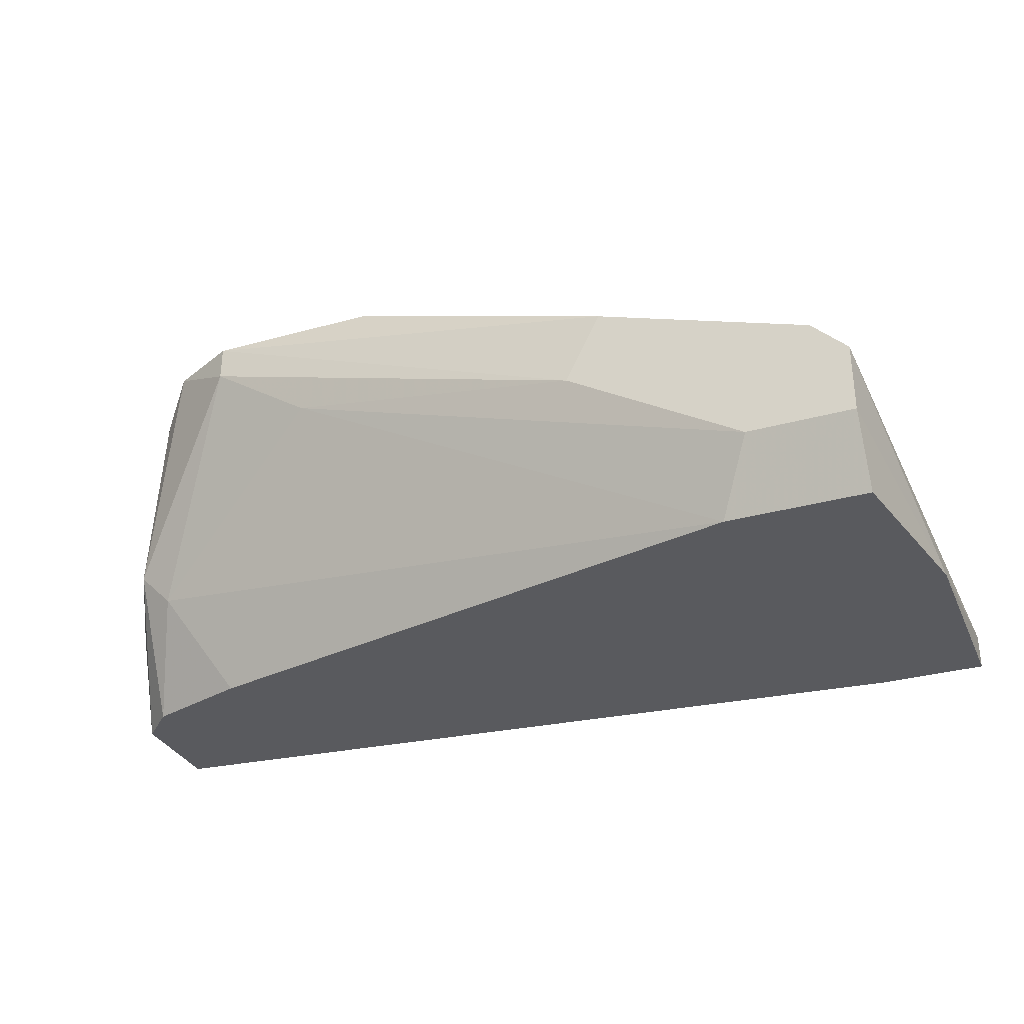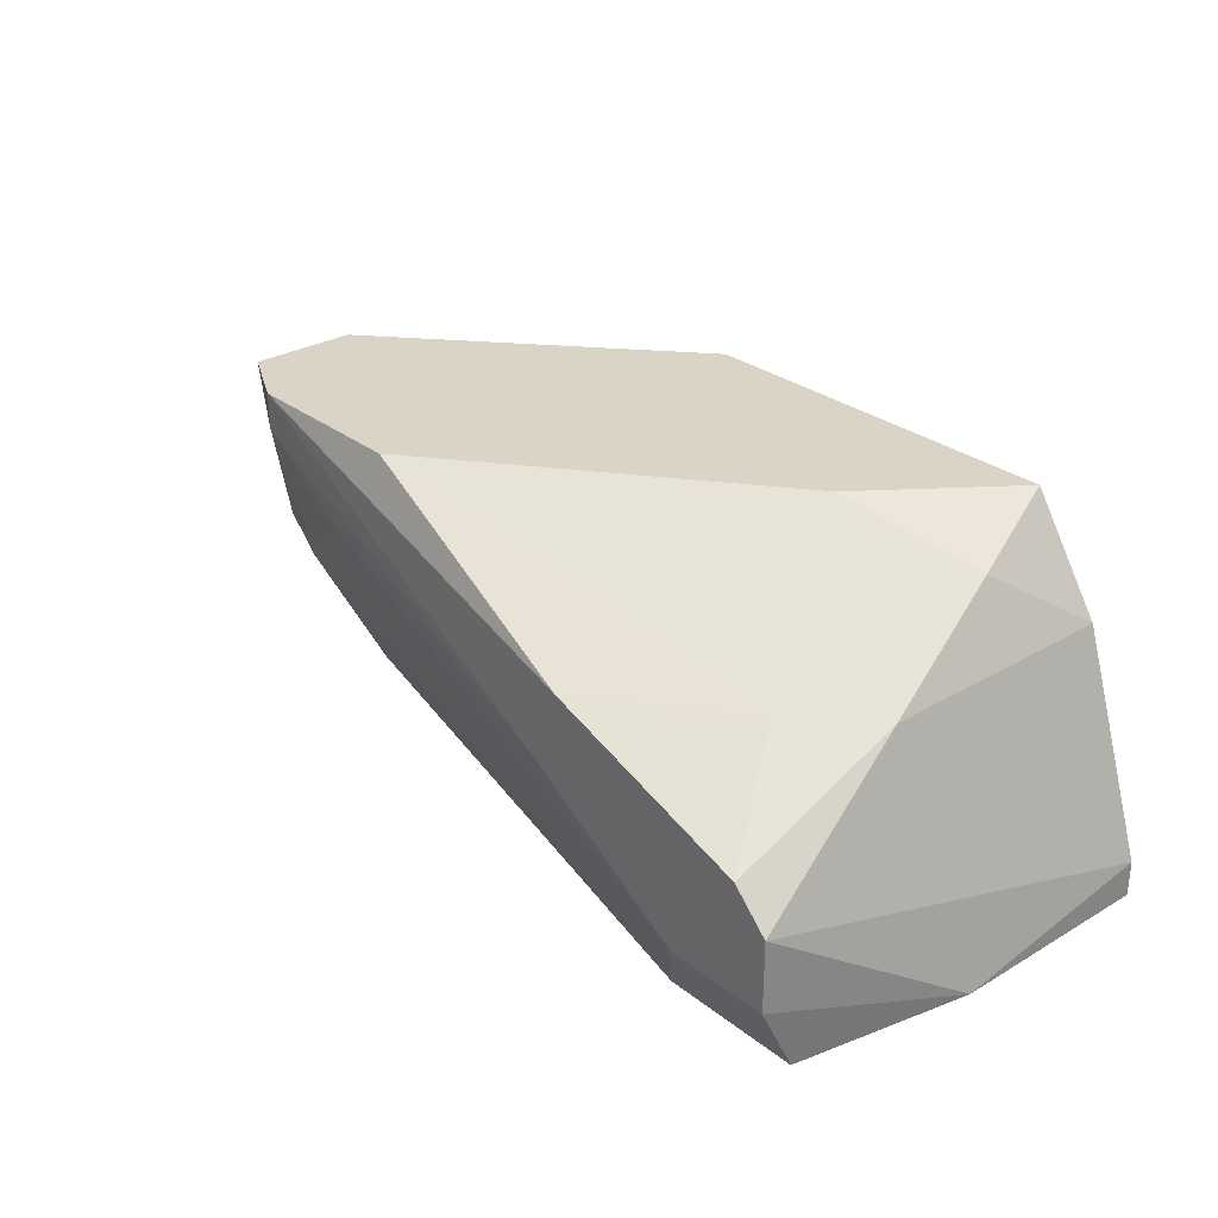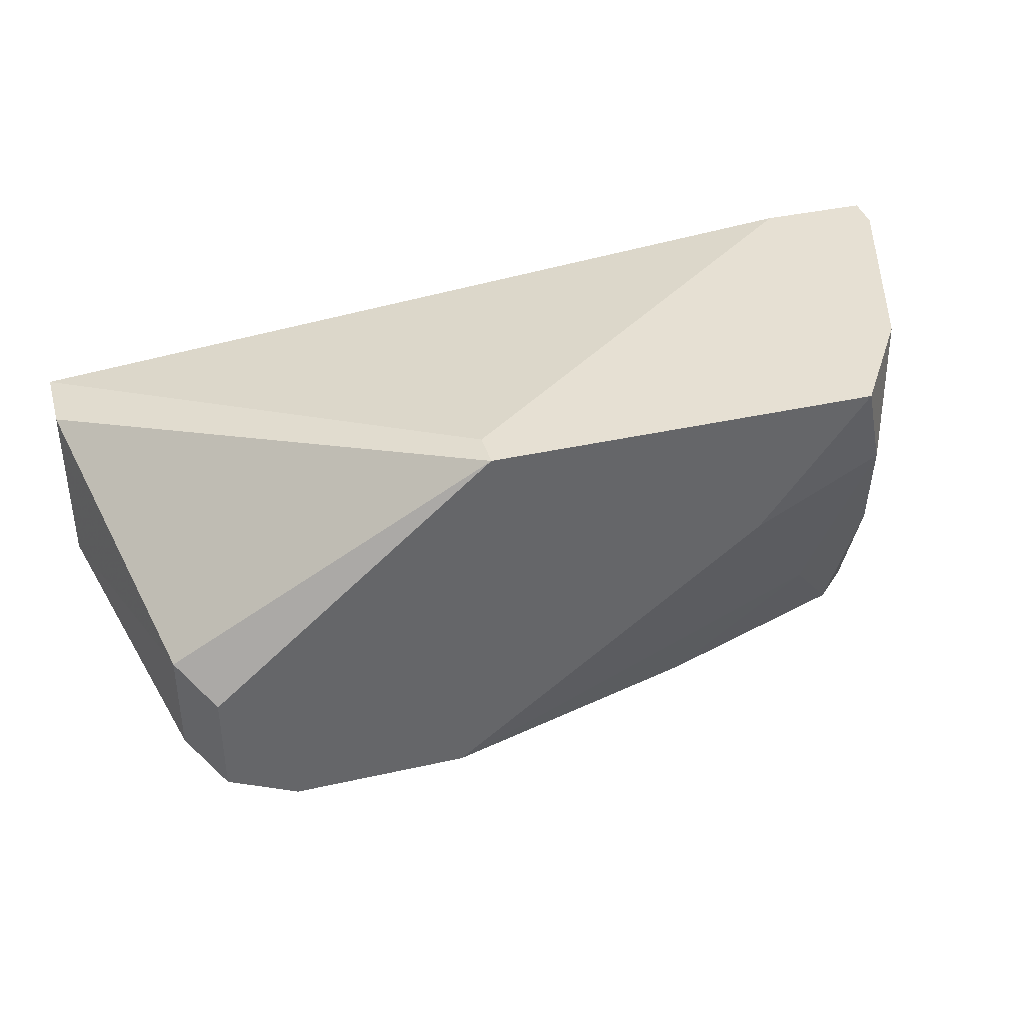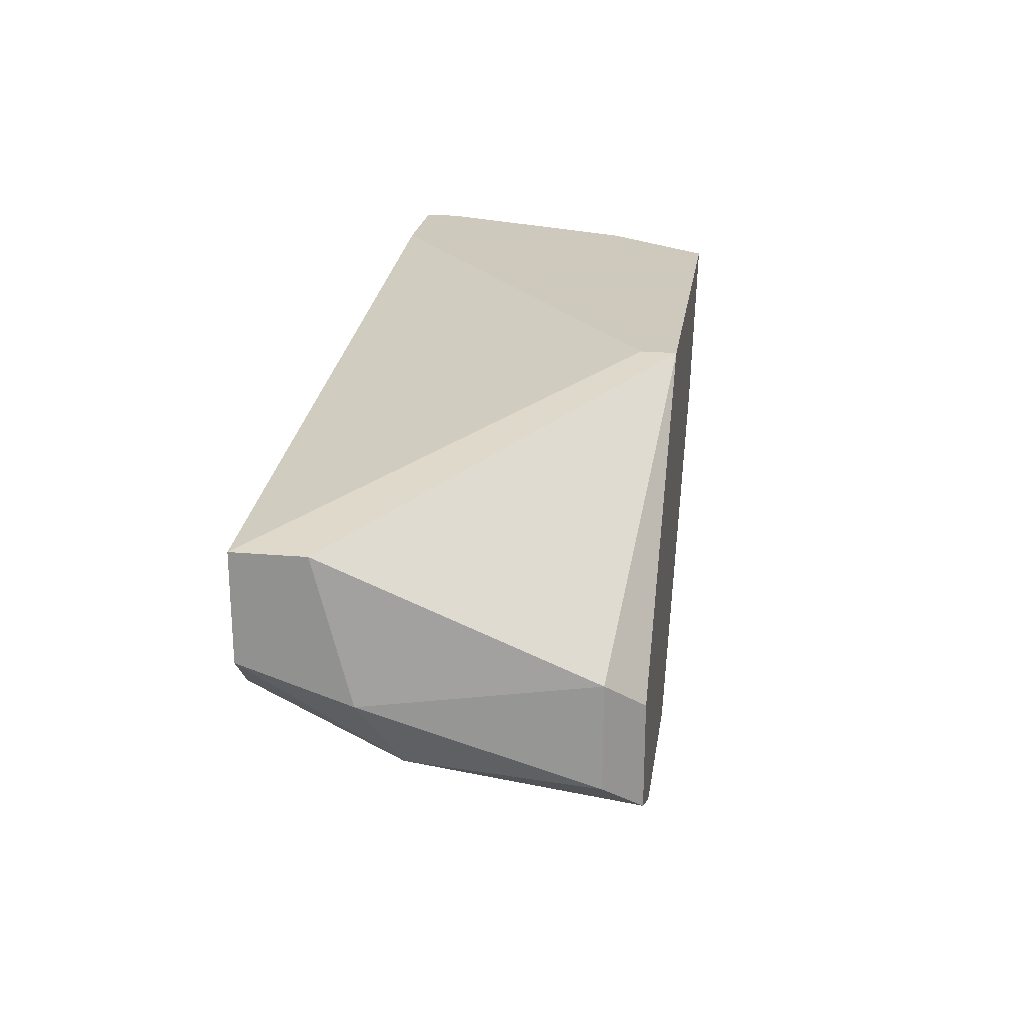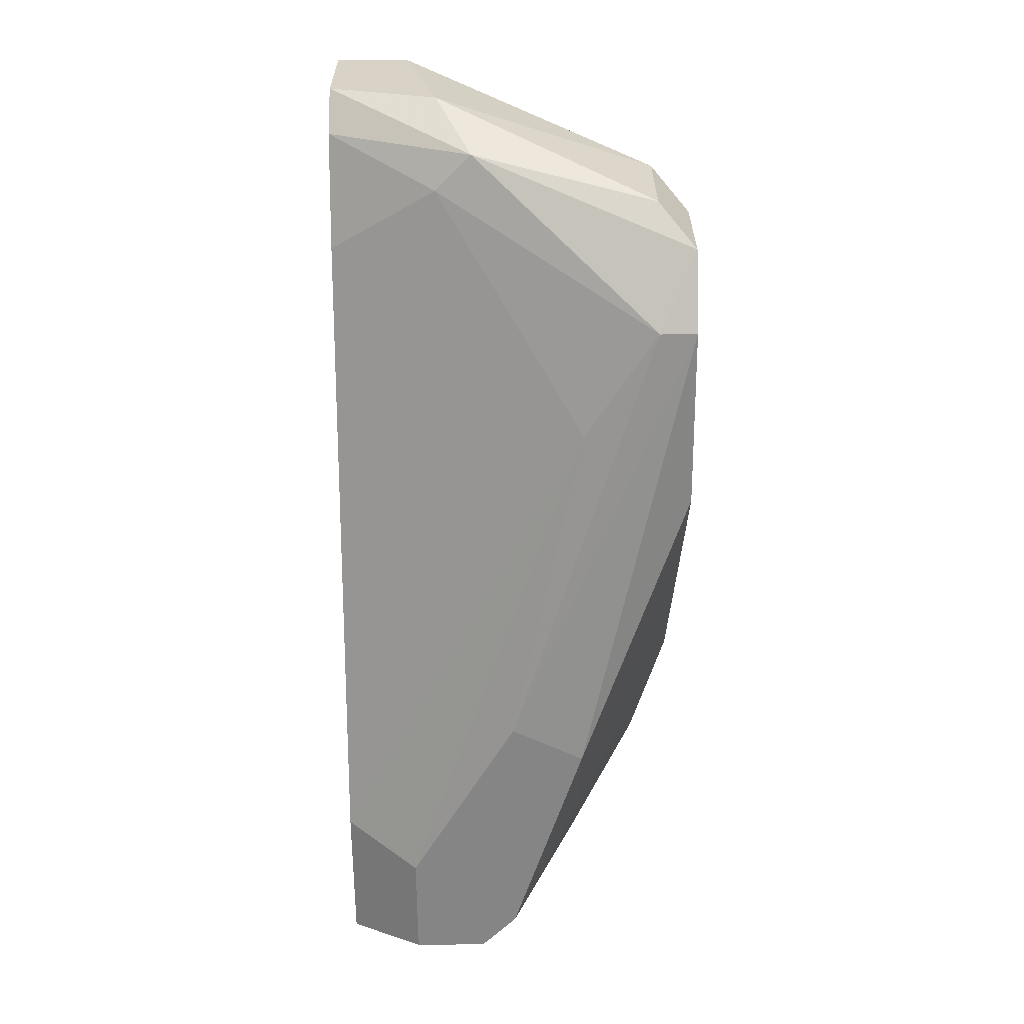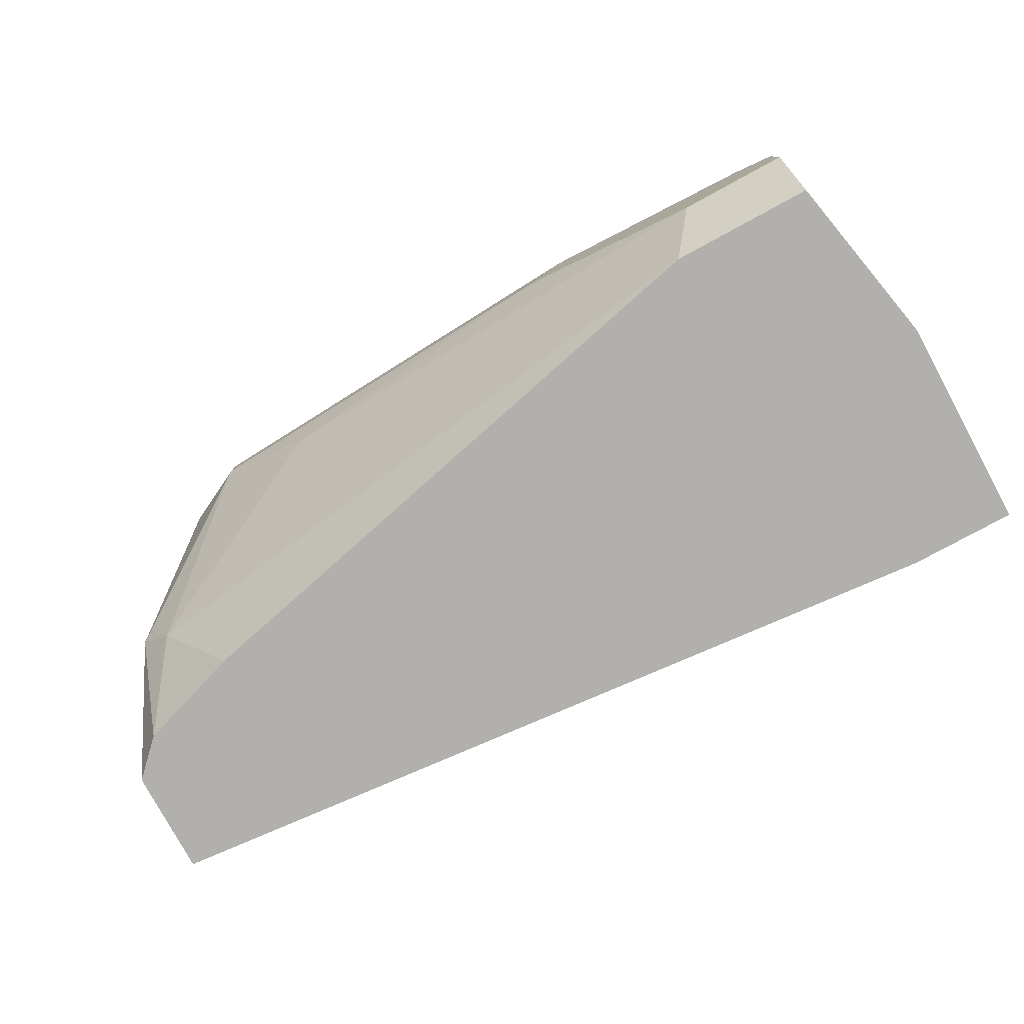
<metadata>
{"format":"obj","ext":"obj","renderer":"f3d","projection":"perspective","resolution":1024,"background":"white","views":[{"elev":-31.8,"azim":21.4,"up":"+Z"},{"elev":28.9,"azim":48.9,"up":"+Z"},{"elev":38.5,"azim":-15.9,"up":"+Y"},{"elev":22.6,"azim":-81.5,"up":"+Y"},{"elev":-61.7,"azim":-89.5,"up":"+Y"},{"elev":-78.6,"azim":28.5,"up":"+Z"}]}
</metadata>
<code>
v -0.01614 -0.04873 0.04087
v -0.01614 -0.04873 0.03847
v 0.01748 -0.07515 0.01685
v 0.01748 -0.07755 0.02166
v 0.01748 -0.07755 0.02646
v 0.01267 -0.04873 0.01685
v 0.01267 -0.05594 0.03847
v 0.007865 -0.07515 0.01685
v -0.01855 -0.07515 0.04087
v 0.01507 -0.06554 0.03366
v 0.01507 -0.04873 0.03366
v 0.01507 -0.07755 0.02886
v -0.02335 -0.07515 0.03366
v -0.03056 -0.07515 0.04087
v -0.03056 -0.07515 0.03847
v 0.01027 -0.04873 0.04087
v 0.01027 -0.07034 0.03366
v 0.01027 -0.07755 0.02166
v -0.03296 -0.06554 0.01685
v 0.000657 -0.07755 0.03366
v -0.04018 -0.06794 0.02646
v -0.04018 -0.06314 0.01685
v -0.03777 -0.06794 0.02406
v -0.03777 -0.07034 0.03847
v -0.03777 -0.06314 0.03847
v 0.01988 -0.04873 0.01685
v 0.01988 -0.04873 0.01925
v 0.01988 -0.06314 0.01685
v 0.003059 -0.05834 0.04087
v -0.03536 -0.06554 0.04087
v -0.03536 -0.07275 0.04087
v -0.04258 -0.05354 0.01685
v -0.04258 -0.05354 0.02166
v -0.04258 -0.06074 0.01685
v -0.04258 -0.06314 0.02406
v -0.001746 -0.07755 0.02886
f 23 21 22
f 27 26 16
f 31 16 1
f 16 26 1
f 26 34 32
f 34 26 8
f 16 31 9
f 1 32 33
f 32 34 33
f 25 1 33
f 8 26 3
f 4 8 3
f 12 4 5
f 1 26 6
f 26 32 6
f 33 34 35
f 25 33 35
f 34 8 19
f 8 23 19
f 4 12 36
f 27 16 11
f 16 7 11
f 5 27 11
f 26 27 28
f 3 26 28
f 4 3 28
f 27 5 28
f 5 4 28
f 16 9 29
f 7 16 29
f 36 12 20
f 32 1 2
f 1 6 2
f 6 32 2
f 31 1 30
f 25 31 30
f 1 25 30
f 15 31 21
f 23 15 21
f 35 34 21
f 23 8 13
f 15 23 13
f 36 15 13
f 31 25 24
f 25 35 24
f 21 31 24
f 35 21 24
f 8 4 18
f 4 36 18
f 13 8 18
f 36 13 18
f 9 31 14
f 31 15 14
f 15 36 14
f 20 9 14
f 36 20 14
f 7 12 10
f 12 5 10
f 11 7 10
f 5 11 10
f 12 7 17
f 29 9 17
f 7 29 17
f 9 20 17
f 20 12 17
f 34 19 22
f 19 23 22
f 21 34 22

</code>
